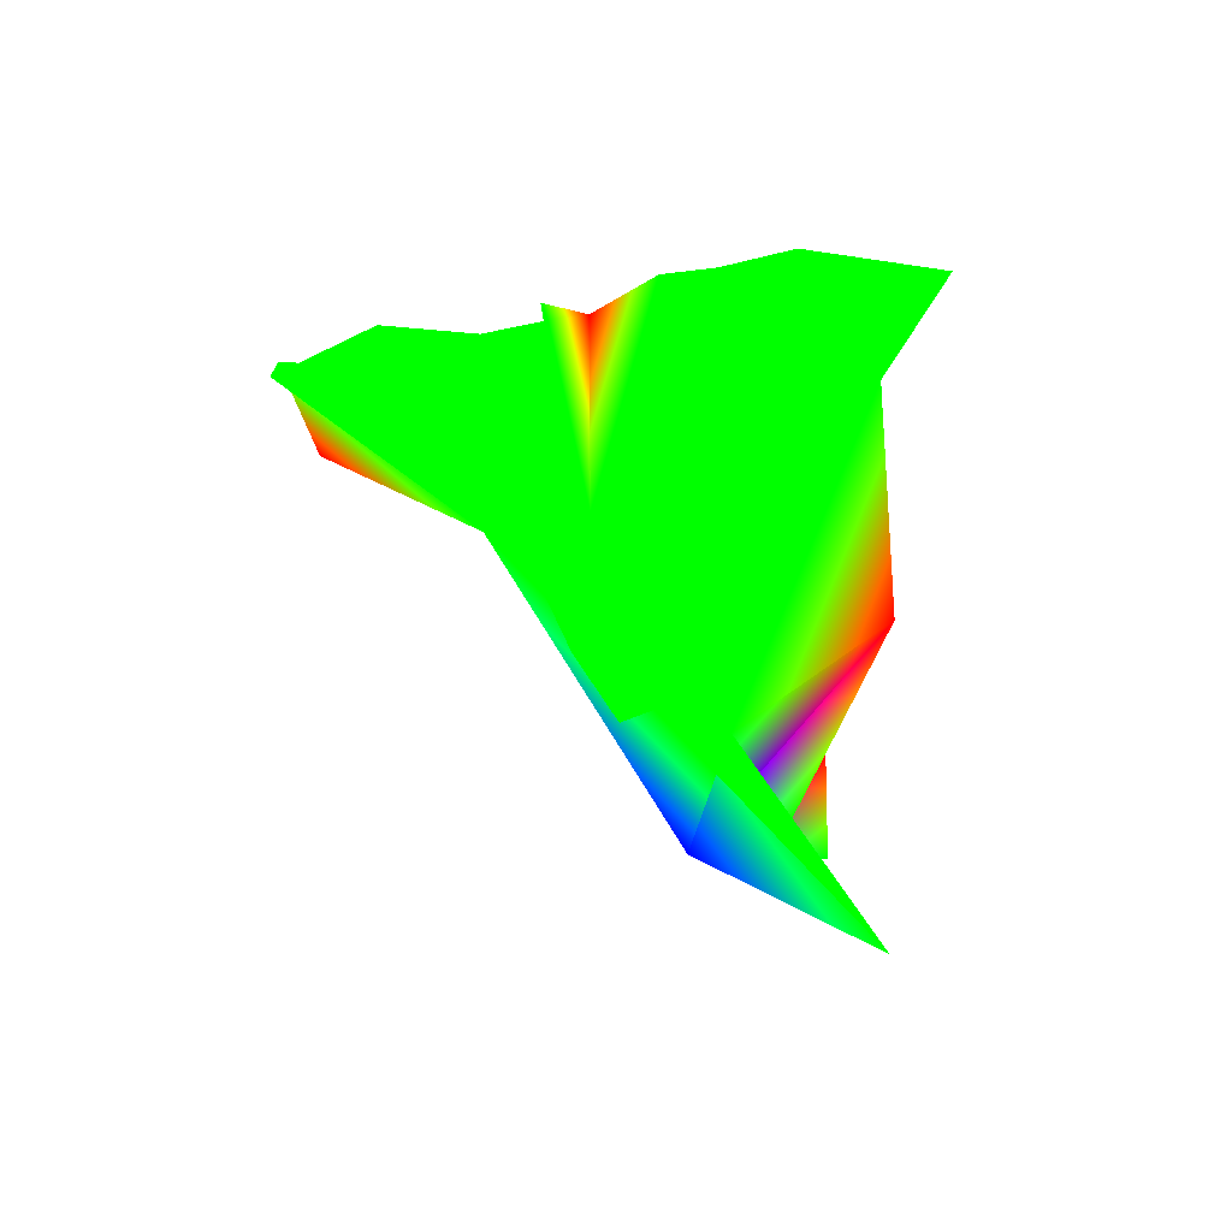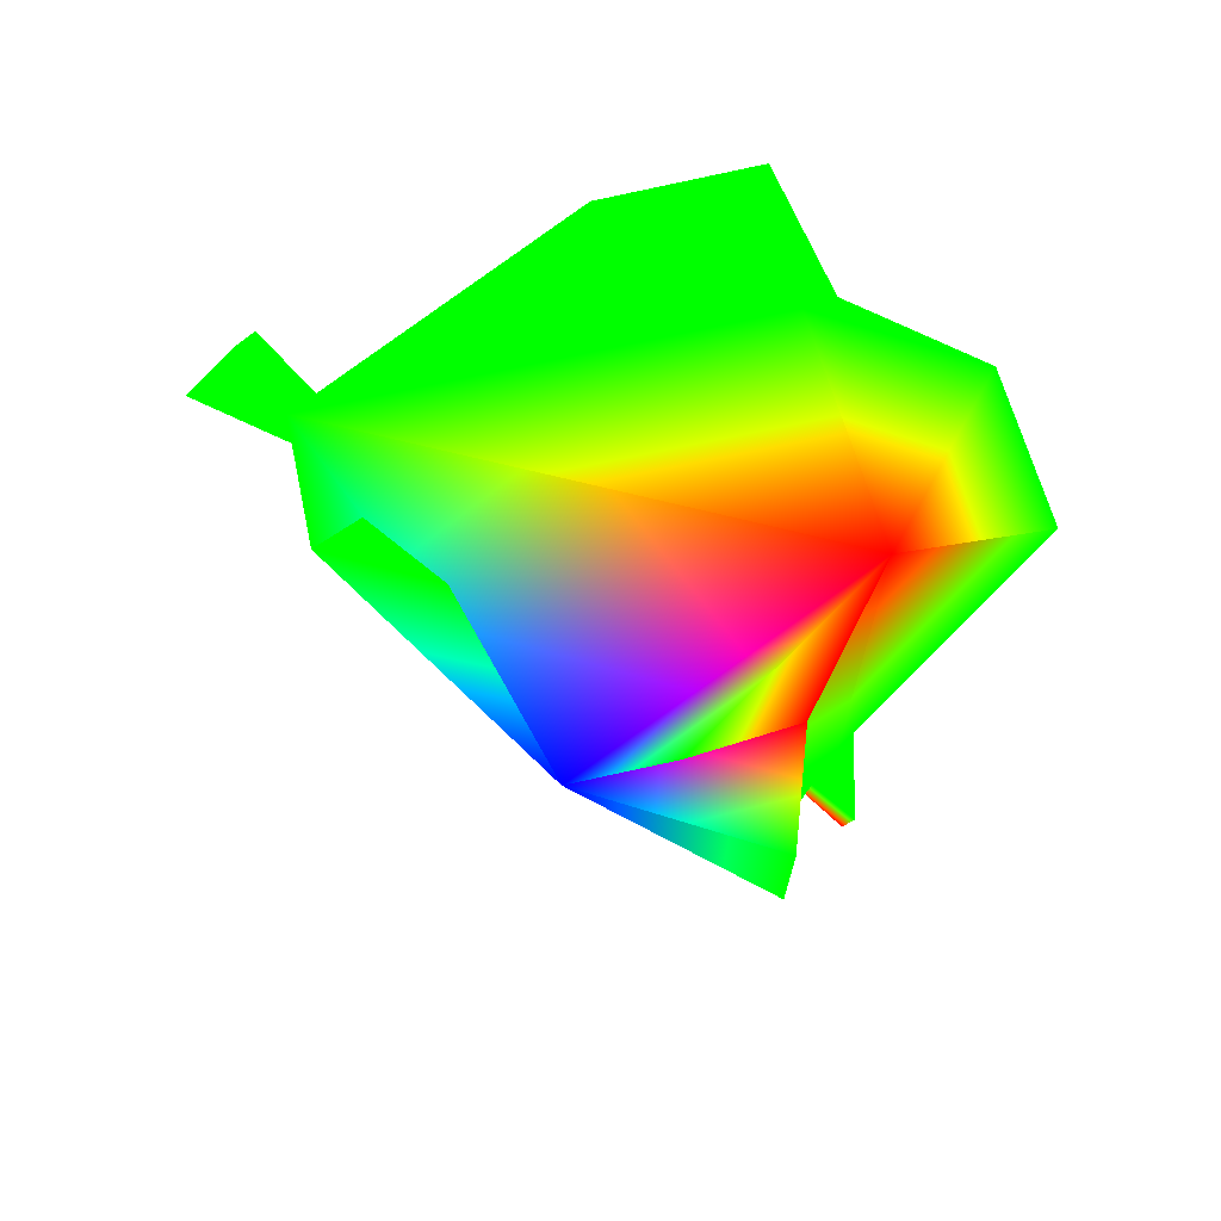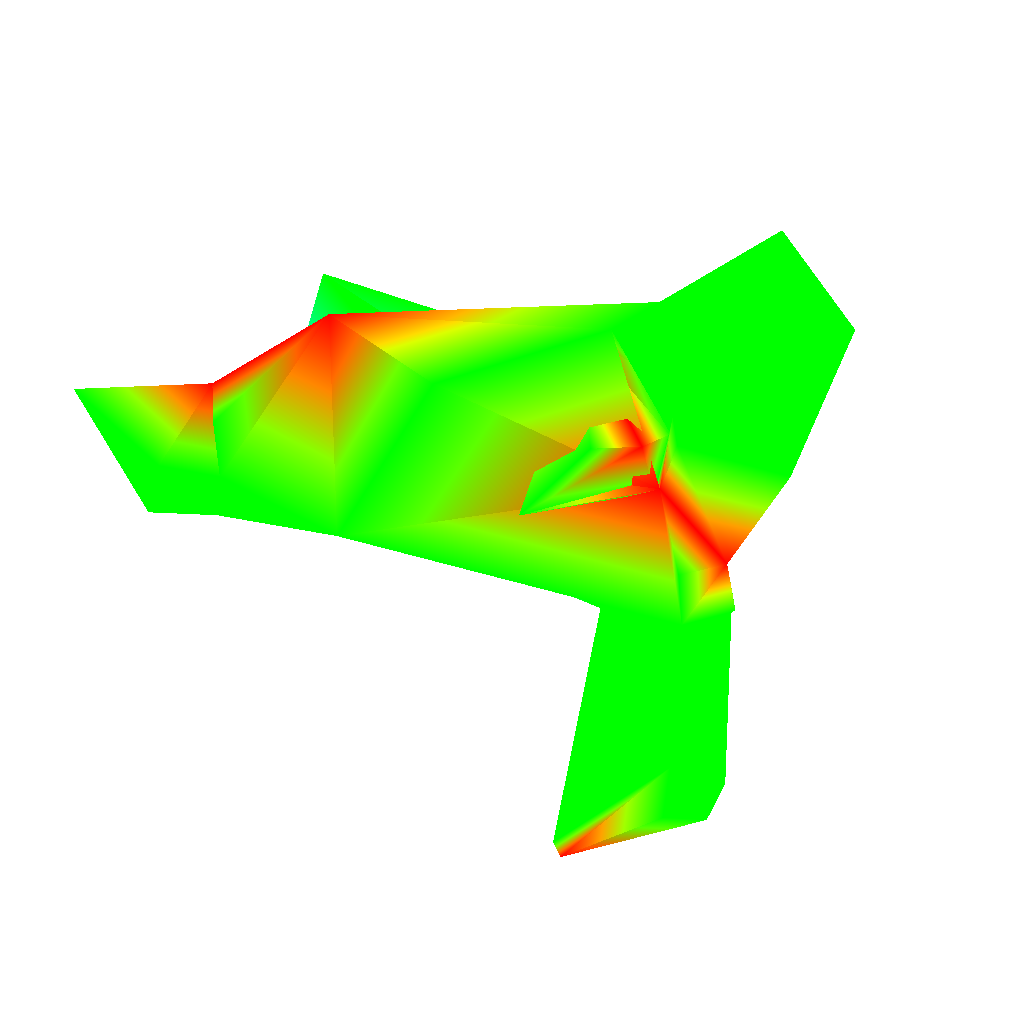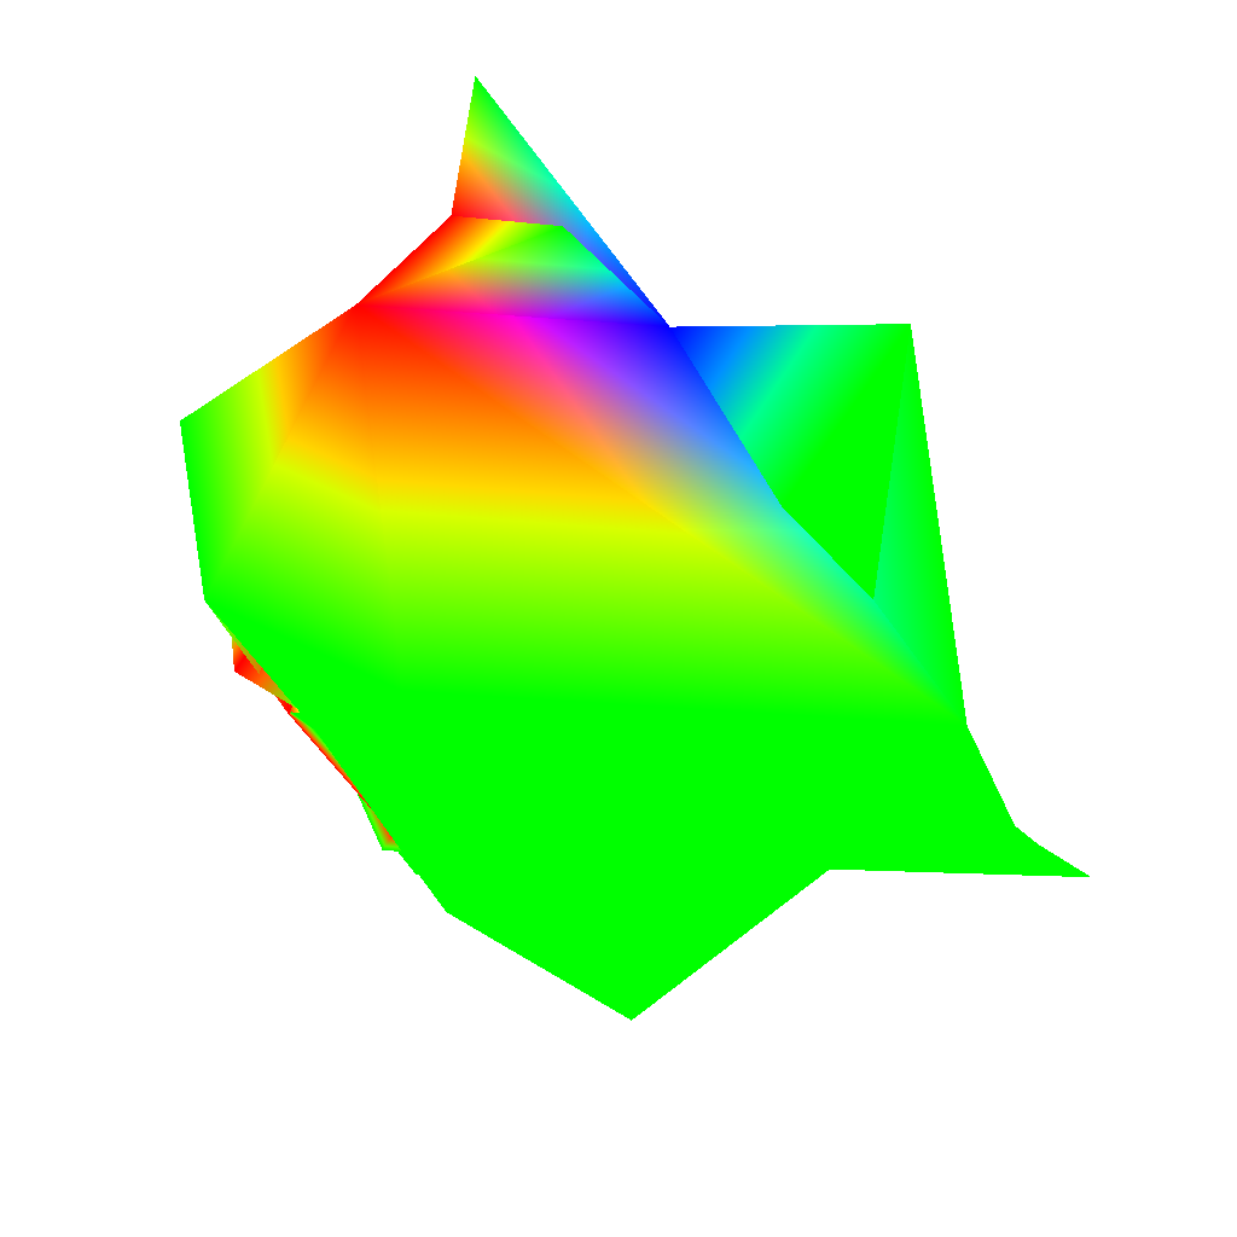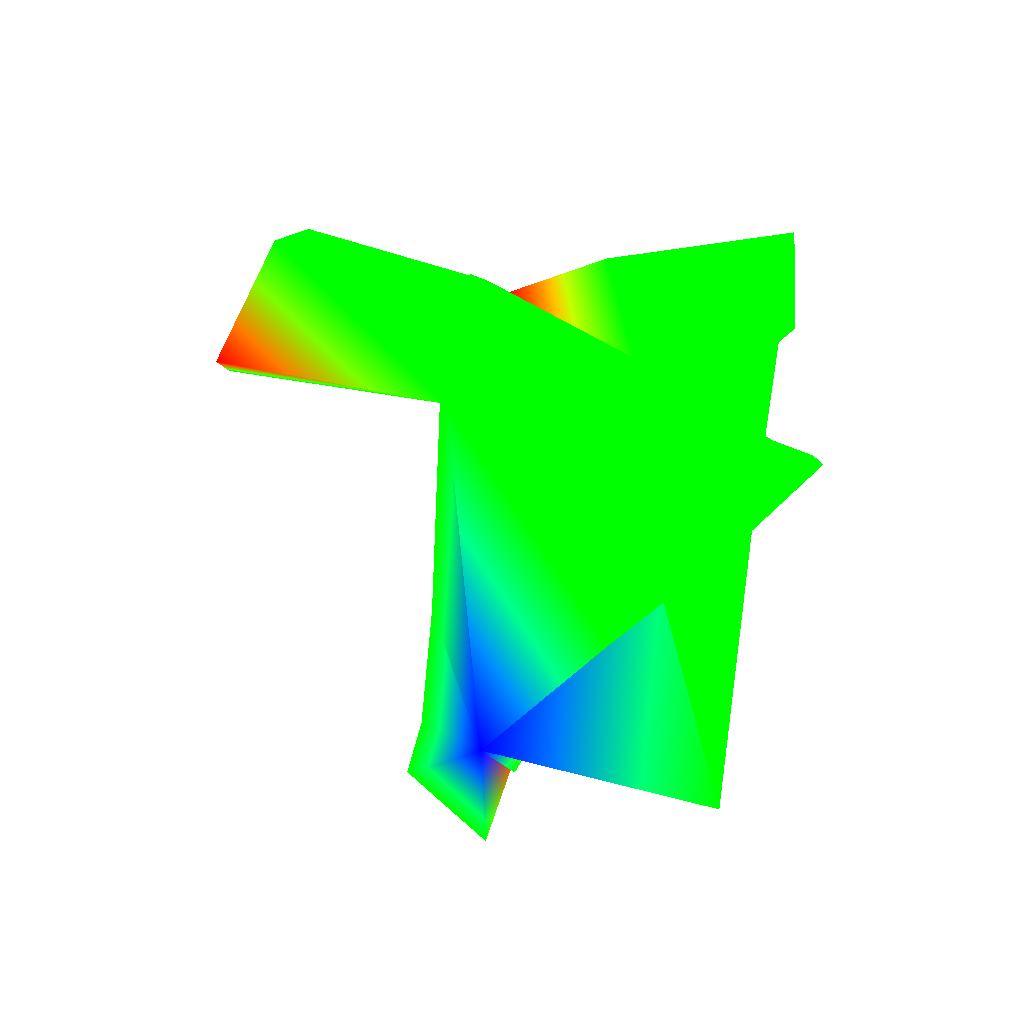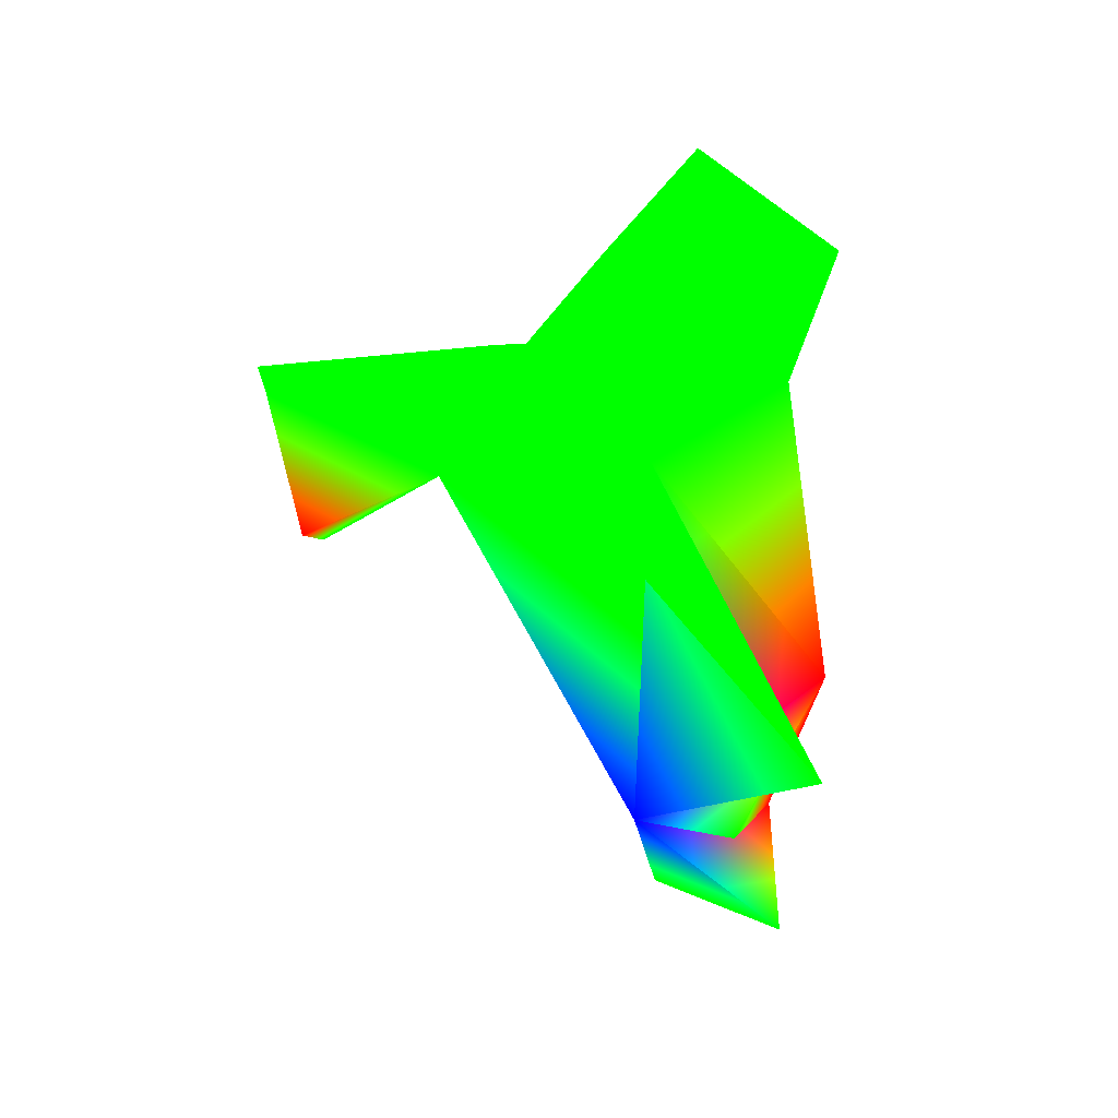
<metadata>
{"format":"obj","ext":"obj","renderer":"f3d","projection":"perspective","resolution":1024,"background":"white","views":[{"elev":-11.9,"azim":98.2,"up":"+Z"},{"elev":41.9,"azim":-128.5,"up":"+Y"},{"elev":11.0,"azim":-44.7,"up":"+Y"},{"elev":75.0,"azim":52.9,"up":"+Y"},{"elev":-33.6,"azim":66.0,"up":"+Z"},{"elev":-42.0,"azim":100.4,"up":"+Z"}]}
</metadata>
<code>
v 0.1641 -0.2422 0.7109 0 1 0
v 0.1016 -0.1484 0.7422 1 0 0
v 0.09375 -0.2734 0.7812 0 1 0
f 1 2 3
v -0.8281 0.07812 -0.3203 0 1 0
v -1 0.125 -0.3672 0 1 0
v -0.8828 -0.01562 -0.2656 0 1 0
f 4 5 6
v 0 0.5625 -0.8516 0 1 0
v 0.7734 0.2656 -0.4375 0 1 0
v 0.7734 -0.1406 -0.125 0 1 0
f 7 8 9
v 0.2109 -0.3906 0.1641 0 1 0
f 7 9 10
v 0.7344 -0.04688 0.07031 0 1 0
f 9 11 10
f 10 11 1
v -0.1172 -0.6875 0.7344 0 1 0
v -0.3281 -0.9453 0.5234 1 0 0
v -0.1172 -0.8359 0.7109 0 1 0
f 12 13 14
v 1.031 -0.03906 -0.3047 0 1 0
v 1.211 0.08594 -0.4844 0 1 0
f 9 15 16
v 0.4609 0.1172 0.7031 0 1 0
v 0.5625 0.3516 0.6953 0 1 0
v 0.3516 0.4531 0.7188 0 1 0
f 17 18 19
v 0.8359 0.1719 -0.2734 0 1 0
v 1.016 0.2344 -0.375 0 1 0
v 1.023 0.3438 -0.3594 0 1 0
f 20 21 22
v 1.086 0.2734 -0.3906 0 1 0
f 21 23 22
f 23 21 16
v 0 -0.7656 0.7344 0 1 0
f 24 12 14
v -0.9219 0.3594 -0.2188 1 0 0
v -0.7734 0.2656 -0.4375 0 1 0
v -0.4844 0.02344 -0.5469 0 0 1
f 25 26 27
v -0.7969 0.5625 0.125 1 0 0
f 26 25 28
v -1.039 0 -0.3672 0 1 0
f 29 27 6
v -0.7344 -0.04688 0.07031 0 1 0
f 27 30 6
v -1.188 0.3438 -0.4844 0 1 0
f 31 29 5
f 29 6 5
v -0.8594 0.4297 0.5938 0 1 0
f 28 30 32
v -0.2109 -0.2266 0.4688 0 1 0
f 30 27 33
f 27 10 33
v -0.5469 0.05469 0.5781 0 1 0
v -0.2266 0.1094 0.7812 1 0 0
v -0.2031 0.09375 0.7422 0 1 0
f 34 35 36
v 0 0.5703 0.5703 0 1 0
v -0.4375 0.5469 0.7969 0 1 0
v 0.0625 0.4922 0.75 0 1 0
f 37 38 39
v -0.1328 0.2109 0.7578 0 1 0
f 35 2 40
v -0.3516 0.5156 0.6172 1 0 0
v -0.4688 0.2422 0.7578 0 1 0
f 41 34 42
v 0.2734 0.4219 0.7734 0 1 0
f 39 40 43
v 0.8594 0.4297 0.5938 0 1 0
v 0.3203 0.7578 0.7344 0 1 0
f 44 37 45
f 37 39 45
f 23 16 15
v 0.3672 -0.8906 0.5312 0 1 0
v 0.1172 -0.6875 0.7344 0 1 0
f 46 47 24
v 0 -0.7812 0.6562 0 1 0
f 14 48 24
v -0.08594 -0.2891 0.7422 0 1 0
f 49 12 47
f 12 24 47
f 2 1 11
v 0.375 0.0625 0.7422 0 1 0
f 2 11 50
v 0.4219 0.3984 0.7734 0 1 0
f 51 18 17
f 51 17 44
f 7 10 27
f 44 45 51
f 34 41 35
f 41 38 35
f 38 32 35
f 41 36 40
f 38 40 39
f 32 38 28
f 38 37 28
f 35 32 30
f 35 30 49
f 30 33 49
v -0.3516 0.2422 0.8281 1 0 0
f 41 42 52
f 36 52 34
f 52 42 34
f 28 37 8
f 28 8 27
f 28 27 26
f 8 7 27
f 49 33 10
f 49 10 12
f 49 3 2
f 43 40 50
f 40 2 50
v 0.07812 0.2422 0.6562 0 1 0
f 50 53 43
f 39 43 45
f 43 51 45
f 8 37 44
f 8 44 20
f 44 11 20
f 30 28 4
f 4 6 30
v 0.1641 -0.9297 0.6328 0 1 0
f 10 46 54
f 10 54 13
f 54 14 13
f 3 49 1
f 49 47 46
f 49 46 1
f 46 10 1
f 53 50 19
f 50 17 19
f 51 43 18
f 43 53 18
f 53 19 18
f 11 44 50
f 44 17 50
v 0.8281 0.07812 -0.3203 0 1 0
f 20 11 55
f 11 9 16
f 11 16 55
f 16 21 55
f 9 8 15
f 8 20 22
f 8 22 15
f 22 23 15
f 25 27 31
f 27 29 31
f 4 25 5
f 25 31 5
f 54 46 48
f 46 24 48
f 48 14 54
f 55 21 20
v -0.2734 0.4219 0.7734 0 1 0
f 40 38 56
f 38 41 56
f 41 40 56
v -0.8906 0.2422 -0.2656 0 1 0
f 4 28 57
f 28 25 57
f 25 4 57
v -0.1406 0.2422 0.7422 0 1 0
f 36 41 58
f 41 52 58
f 52 36 58
v -0.1797 0.2969 0.7812 0 1 0
f 40 36 59
f 36 35 59
f 35 40 59
v -0.3672 -0.8906 0.5312 0 1 0
f 12 10 60
f 10 13 60
f 13 12 60
v -0.1016 -0.1484 0.7422 0 1 0
f 35 49 61
f 49 2 61
f 2 35 61

</code>
